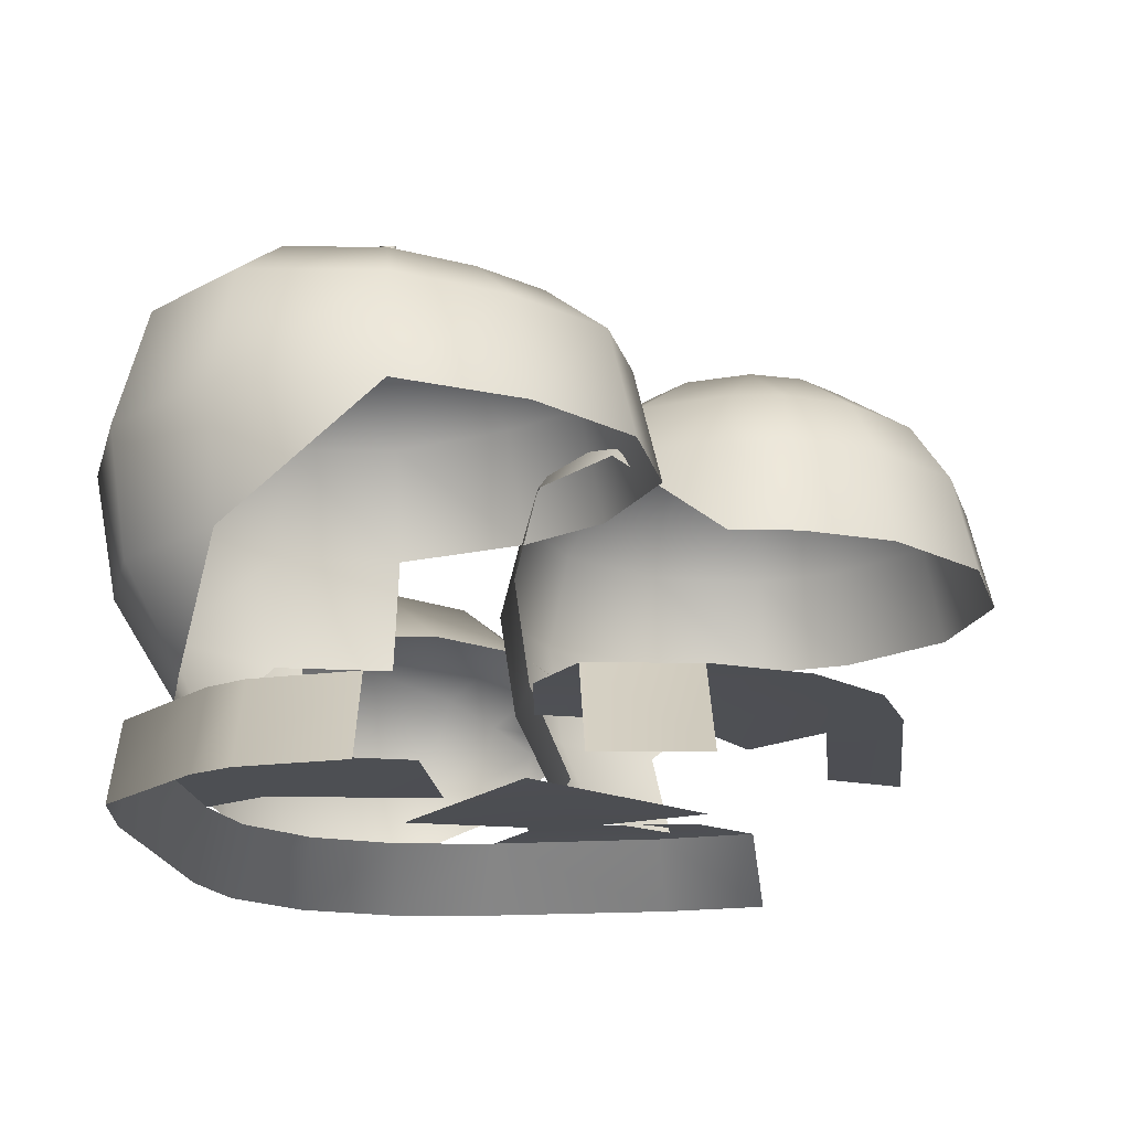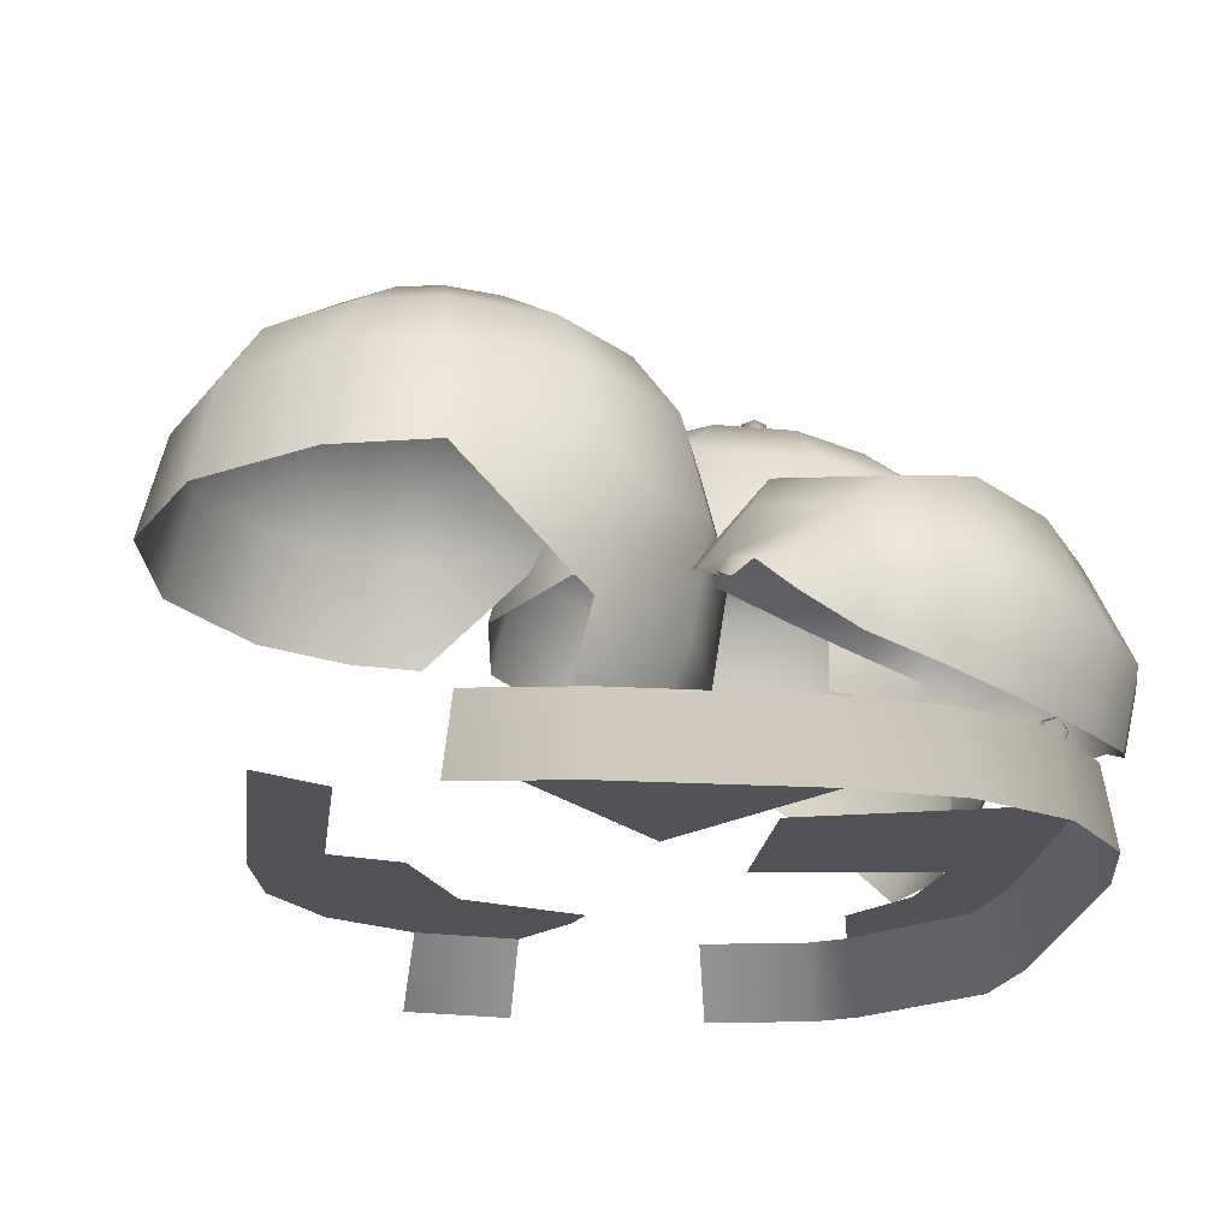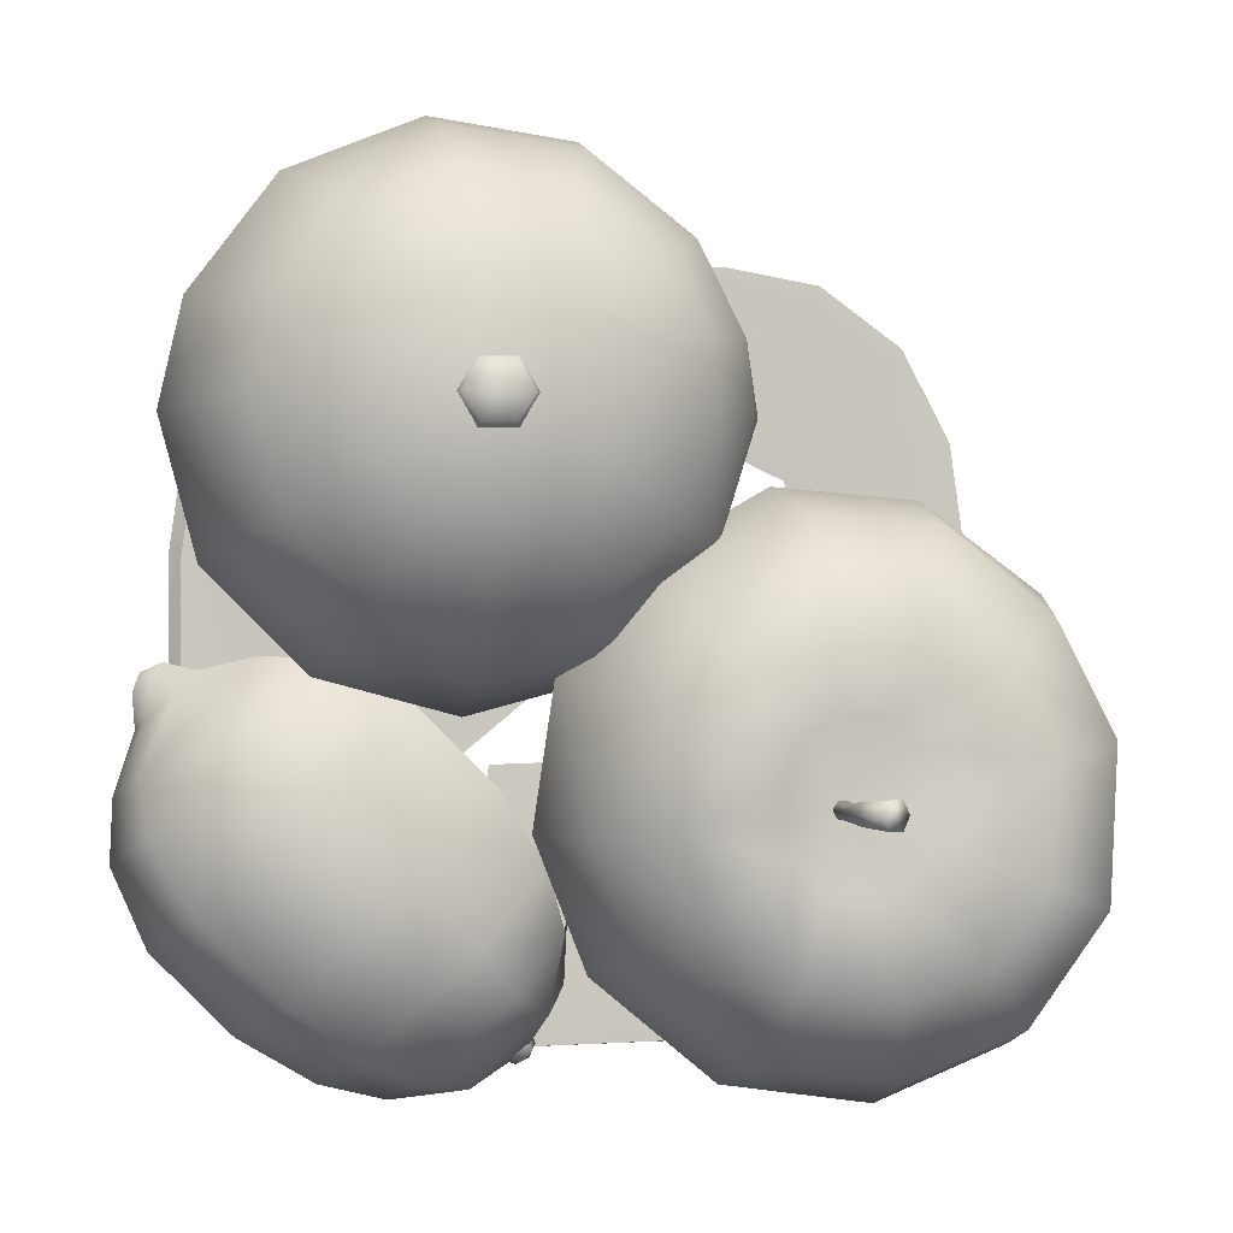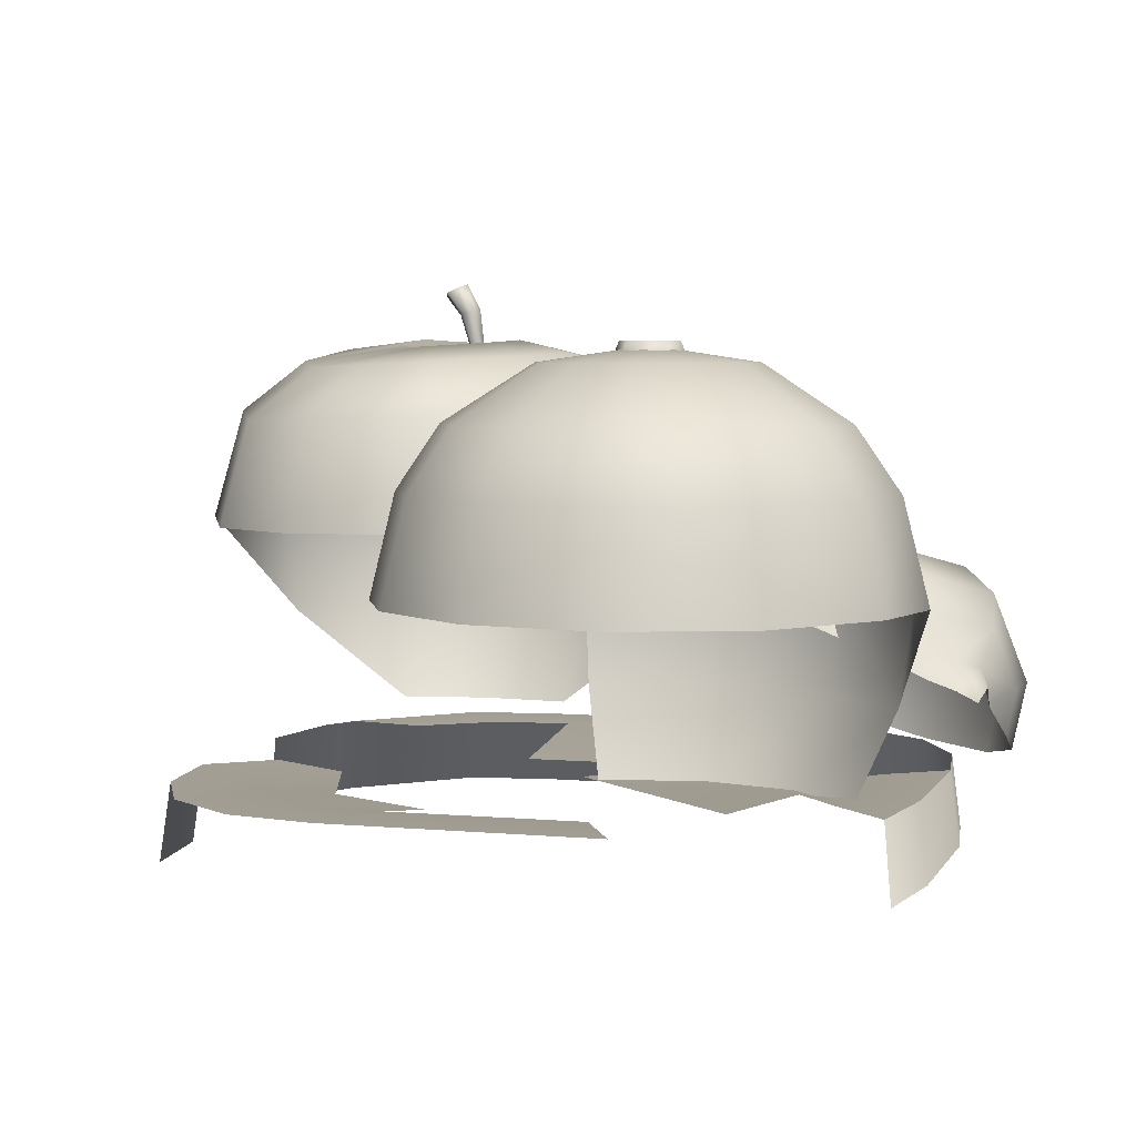
<metadata>
{"format":"obj","ext":"obj","renderer":"f3d","projection":"perspective","resolution":1024,"background":"white","views":[{"elev":-17.7,"azim":-82.4,"up":"+Y"},{"elev":-21.9,"azim":84.2,"up":"+Y"},{"elev":-0.6,"azim":170.0,"up":"+Z"},{"elev":5.0,"azim":17.2,"up":"+Y"}]}
</metadata>
<code>
g wall_fruit_S
v 0.9042 -0.1543 -0.5148
v 0.1229 0.06523 -0.4692
v 0.1083 -0.1543 -0.4996
v 0.8899 0.06523 -0.4844
v 1.136 0.06523 -0.4401
v 1.154 -0.1543 -0.4695
v 1.352 0.06523 -0.2799
v 1.373 -0.1543 -0.306
v 1.48 0.06523 -0.03374
v 1.504 -0.1543 -0.05482
v 1.521 0.06523 0.2594
v 1.545 -0.1543 0.2443
v 1.545 -0.1543 0.7886
v 1.521 0.06523 0.7706
v 1.504 -0.1543 1.088
v 1.48 0.06523 1.064
v 0.8899 0.06523 -0.4844
v 0.236 0.06614 -0.2709
v 0.1229 0.06523 -0.4692
v 0.7789 0.06614 -0.2861
v 0.2773 0.03732 0.2566
v 0.7382 0.03732 0.2414
v 0.7789 0.06614 1.316
v 0.1229 0.06523 1.53
v 0.236 0.06614 1.331
v 0.8899 0.06523 1.514
v 1.166 0.03732 0.4161
v 0.5185 0.03732 0.508
v 1.047 0.03732 0.0685
v 1.166 0.03732 0.614
v 1.047 0.03732 0.9616
v 1.349 0.06614 0.6374
v 1.313 0.06614 0.9049
v 1.48 0.06523 1.064
v 1.349 0.06614 0.3927
v 1.521 0.06523 0.7706
v 1.521 0.06523 0.2594
v -0.5041 -0.1543 -0.03965
v -0.5215 0.06523 0.2746
v -0.5464 -0.1543 0.2595
v -0.4801 0.06523 -0.01856
v -0.4433 -0.1543 -0.1551
v -0.4219 0.06523 -0.129
v -0.1475 -0.1543 -0.4544
v -0.1295 0.06523 -0.4249
v 0.1083 -0.1543 -0.4996
v 0.1229 0.06523 -0.4692
v -0.5041 -0.1543 1.103
v -0.5215 0.06523 0.7858
v -0.4801 0.06523 1.079
v -0.5464 -0.1543 0.8038
v -0.4219 0.06523 -0.129
v 0.00376 0.06614 -0.2305
v -0.1957 0.06614 -0.08425
v -0.1295 0.06523 -0.4249
v 0.236 0.06614 -0.2709
v 0.1229 0.06523 -0.4692
v -0.3475 0.06614 0.6525
v -0.4801 0.06523 1.079
v -0.5215 0.06523 0.7858
v -0.311 0.06614 0.92
v -0.3503 0.06523 1.325
v -0.1606 0.03732 0.6291
v -0.1957 0.06614 1.145
v -0.1295 0.06523 1.485
v -0.03854 0.03732 0.9767
v 0.00376 0.06614 1.291
v 0.1229 0.06523 1.53
v 0.2773 0.03732 1.126
v 0.236 0.06614 1.331
v 0.04885 1.42 0.1436
v -0.001169 1.395 0.1784
v 0.0155 1.403 0.1436
v 0.04885 1.42 0.2132
v 0.06552 1.428 0.1784
v 0.0155 1.403 0.2132
v 0.0443 1.337 0.1784
v -0.001169 1.395 0.1784
v 0.05977 1.34 0.2063
v 0.04885 1.42 0.2132
v 0.05977 1.34 0.1504
v 0.0155 1.403 0.1436
v 0.09031 1.348 0.2061
v 0.06552 1.428 0.1784
v 0.09031 1.348 0.1506
v 0.04885 1.42 0.1436
v 0.1054 1.351 0.1784
v 0.07397 1.241 0.1784
v 0.08468 1.244 0.1974
v 0.106 1.248 0.1973
v 0.1167 1.25 0.1784
v 0.106 1.248 0.1594
v 0.08468 1.244 0.1593
v 0.07768 1.151 0.1994
v 0.06554 1.151 0.1784
v 0.102 1.151 0.1994
v 0.07768 1.151 0.1573
v 0.1141 1.151 0.1784
v 0.102 1.151 0.1573
v -0.6781 0.7416 0.3484
v -0.4485 1.035 0.615
v -0.5132 0.7301 0.6707
v -0.5911 1.057 0.3277
v -0.3016 1.186 0.4957
v -0.6409 0.7633 -0.09441
v -0.5944 0.4149 -0.08085
v -0.4061 1.204 0.2874
v -0.06879 1.243 0.3193
v -0.5586 1.098 -0.06157
v -0.4232 0.7518 -0.4055
v -0.3678 1.08 -0.332
v -0.2388 1.223 -0.1864
v -0.3781 1.237 0.005612
v -0.09716 1.267 0.1016
v -0.119 1.251 0.2273
v 0.09842 1.159 0.1751
v 0.01895 1.247 0.3855
v -0.03611 1.26 0.01863
v 0.05577 1.255 -0.01136
v -0.3016 1.186 0.4957
v -0.07754 1.062 -0.4485
v -0.02846 1.211 -0.2605
v -0.1092 1.195 0.6446
v -0.4485 1.035 0.615
v -0.1831 1.045 0.8196
v -0.5132 0.7301 0.6707
v -0.208 0.7362 0.8934
v 0.1232 1.205 0.6603
v 0.1402 1.056 0.8484
v 0.1603 0.7427 0.9231
v 0.4971 0.75 0.7291
v 0.4419 1.068 0.6655
v 0.6757 0.7556 0.479
v 0.1232 1.253 0.3928
v 0.3323 1.219 0.5155
v 0.6017 1.077 0.4348
v 0.215 1.26 0.3273
v 0.4313 1.229 0.3458
v 0.6436 1.049 0.1041
v 0.7282 0.735 0.1049
v 0.2491 1.265 0.2457
v 0.4552 1.21 0.1271
v 0.258 1.257 0.1549
v 0.2266 1.246 0.07338
v 0.3774 1.187 -0.06866
v 0.1526 1.25 0.004179
v 0.1984 1.198 -0.2281
v 0.5206 1.021 -0.1896
v 0.2487 1.041 -0.4123
v -0.09102 0.7404 -0.5432
v 0.2834 0.7274 -0.4905
v 0.5926 0.7144 -0.2325
v -0.3906 0.4076 -0.3628
v -0.297 0.1351 -0.2371
v -0.0811 0.4003 -0.4824
v -0.05705 0.1299 -0.3171
v 0.21 0.1289 -0.306
v 0.2659 0.3916 -0.4439
v 0.553 0.3829 -0.2118
v 0.6742 0.3941 0.102
v 0.2279 0.8819 1.096
v 0.1842 0.6011 1.284
v 0.157 0.6011 1.095
v 0.2503 0.8819 1.267
v 0.3477 1.054 1.097
v 0.3642 0.8819 1.489
v 0.3093 0.6011 1.53
v 0.3621 1.054 1.239
v 0.5841 1.208 1.138
v 0.6231 0.8819 1.688
v 0.5965 0.6011 1.752
v 0.4571 1.054 1.42
v 0.6407 1.208 1.279
v 0.8759 1.251 1.097
v 0.9561 0.8819 1.736
v 0.965 0.6011 1.804
v 0.757 1.208 1.369
v 0.6681 1.054 1.582
v 0.9115 1.208 1.393
v 1.056 1.208 1.335
v 1.148 1.208 1.21
v 0.9412 1.054 1.622
v 1.267 0.8819 1.61
v 1.309 0.6011 1.665
v 1.196 1.054 1.519
v 1.469 0.8819 1.342
v 1.533 0.6011 1.368
v 1.361 1.054 1.299
v 1.524 0.8819 1.096
v 1.595 0.6011 1.095
v 1.404 1.054 1.097
v 1.167 1.208 1.097
v 1.128 1.208 0.9518
v 1.167 1.208 1.097
v 1.404 1.054 1.097
v 1.333 1.054 0.8333
v 1.524 0.8819 1.096
v 1.021 1.208 0.8453
v 1.437 0.8819 0.7716
v 1.595 0.6011 1.095
v 1.14 1.054 0.64
v 1.498 0.6011 0.7358
v 1.459 0.3018 0.7594
v 1.2 0.8819 0.5344
v 0.8759 1.208 0.8063
v 0.8759 1.054 0.5692
v 1.235 0.6011 0.4727
v 0.7303 1.208 0.8453
v 0.8759 0.8819 0.4475
v 0.6238 1.208 0.9518
v 0.5841 1.208 1.138
v 0.6118 1.054 0.64
v 0.4184 1.054 0.8333
v 0.3477 1.054 1.097
v 0.5519 0.8819 0.5344
v 0.3147 0.8819 0.7716
v 0.2279 0.8819 1.096
v 0.157 0.6011 1.095
v 0.8759 0.6011 0.3764
v 0.5165 0.6011 0.4727
v 1.212 0.3018 0.5132
v 0.8759 0.3018 0.423
v 0.5395 0.3018 0.5132
v 0.5999 0.04934 0.6193
v 0.8759 0.04934 0.5454
v 1.152 0.04934 0.6193
v 1.354 0.04934 0.8214
v 0.6834 0.2885 -0.4628
v 0.5821 0.2885 -0.2981
v 0.6814 0.1768 -0.4023
v 0.6409 0.4232 -0.3569
v 0.5734 0.2885 -0.1238
v 0.6034 0.4472 -0.1539
v 0.7418 0.5847 -0.2922
v 0.8344 0.6715 -0.1667
v 0.6555 0.4938 0.0122
v 0.983 0.725 0.002186
v 0.7792 0.5224 0.206
v 1.195 0.724 0.2134
v 0.9912 0.5218 0.4167
v 1.36 0.6459 0.3495
v 1.193 0.48 0.5164
v 1.463 0.5299 0.4082
v 1.35 0.4178 0.521
v 1.542 0.3961 0.4363
v 1.491 0.3461 0.4866
v 1.601 0.3495 0.4783
v 1.573 0.3211 0.5068
v 1.627 0.2885 0.4809
v 1.646 0.3249 0.4336
v 1.618 0.3672 0.3602
v 1.542 0.3961 0.4363
v 1.638 0.2596 0.3398
v 1.634 0.4652 0.2375
v 1.463 0.5299 0.4082
v 1.692 0.2885 0.1795
v 1.667 0.1591 0.204
v 1.663 0.09692 0.04722
v 1.699 0.2885 0.01093
v 1.563 0.05507 -0.155
v 1.613 0.5501 0.09679
v 1.36 0.6459 0.3495
v 1.607 0.2885 -0.1992
v 1.352 0.05451 -0.367
v 1.502 0.6073 -0.0946
v 1.195 0.724 0.2134
v 1.397 0.2885 -0.4114
v 1.158 0.08316 -0.4907
v 1.292 0.608 -0.3065
v 0.983 0.725 0.002186
v 1.197 0.2885 -0.5296
v 0.9924 0.1297 -0.5428
v 1.105 0.5689 -0.4375
v 0.8344 0.6715 -0.1667
v 1.022 0.2885 -0.5728
v 0.9513 0.5053 -0.5017
v 0.7418 0.5847 -0.2922
v 0.6409 0.4232 -0.3569
v 0.827 0.3527 -0.543
v 0.8303 0.1944 -0.5463
v 0.6814 0.1768 -0.4023
v 0.9681 1.236 1.097
v 0.9161 1.264 1.028
v 0.922 1.236 1.017
v 0.9564 1.264 1.097
v 0.922 1.236 1.177
v 0.8356 1.264 1.028
v 0.8297 1.236 1.017
v 0.9161 1.264 1.167
v 0.8297 1.236 1.177
v 0.877 1.26 1.091
v 0.7953 1.264 1.097
v 0.7836 1.236 1.097
v 0.8356 1.264 1.167
v 0.7048 0.2885 -0.4929
v 0.7165 0.2462 -0.4642
v 0.7338 0.2885 -0.4814
v 0.6919 0.2569 -0.48
v 0.682 0.2462 -0.4297
v 0.6919 0.32 -0.48
v 0.7165 0.3307 -0.4642
v 0.6696 0.2885 -0.4766
v 0.6662 0.2569 -0.4543
v 0.6648 0.2885 -0.4124
v 0.6662 0.32 -0.4543
v 0.682 0.3307 -0.4297
v 0.6533 0.2885 -0.4414
g wall_fruit_S_0
f 3 2 1
f 4 1 2
f 4 5 1
f 6 1 5
f 5 7 6
f 8 6 7
f 7 9 8
f 10 8 9
f 9 11 10
f 12 10 11
f 12 11 13
f 14 13 11
f 13 14 15
f 16 15 14
f 19 18 17
f 20 17 18
f 18 21 20
f 22 20 21
f 25 24 23
f 26 23 24
f 29 28 27
f 27 28 30
f 30 28 31
f 30 32 27
f 32 30 33
f 33 34 32
f 35 27 32
f 36 32 34
f 32 36 35
f 37 35 36
f 40 39 38
f 41 38 39
f 38 41 42
f 43 42 41
f 42 43 44
f 45 44 43
f 44 45 46
f 47 46 45
f 50 49 48
f 51 48 49
f 54 53 52
f 55 52 53
f 53 56 55
f 57 55 56
f 60 59 58
f 61 58 59
f 59 62 61
f 63 58 61
f 64 61 62
f 61 64 63
f 62 65 64
f 66 63 64
f 67 64 65
f 64 67 66
f 65 68 67
f 69 66 67
f 70 67 68
f 69 67 70
f 73 72 71
f 72 74 71
f 71 74 75
f 76 74 72
f 78 77 76
f 79 76 77
f 76 79 80
f 77 78 81
f 82 81 78
f 83 80 79
f 80 83 84
f 81 82 85
f 86 85 82
f 84 87 86
f 87 84 83
f 85 86 87
f 77 81 88
f 79 77 89
f 88 89 77
f 83 79 90
f 89 90 79
f 87 83 91
f 90 91 83
f 85 87 92
f 91 92 87
f 81 85 93
f 93 88 81
f 92 93 85
f 89 88 94
f 95 94 88
f 88 93 95
f 94 96 89
f 90 89 96
f 97 95 93
f 93 92 97
f 96 98 90
f 91 90 98
f 99 97 92
f 98 99 91
f 92 91 99
f 102 101 100
f 103 100 101
f 101 104 103
f 100 103 105
f 105 106 100
f 107 103 104
f 104 108 107
f 109 105 103
f 103 107 109
f 105 110 106
f 109 111 105
f 110 105 111
f 111 109 112
f 113 109 107
f 113 112 109
f 113 107 114
f 113 114 112
f 115 107 108
f 115 114 107
f 115 108 116
f 114 115 116
f 108 117 116
f 118 114 116
f 118 112 114
f 119 118 116
f 118 119 112
f 108 120 117
f 111 112 121
f 111 121 110
f 122 112 119
f 122 121 112
f 123 117 120
f 120 124 123
f 125 123 124
f 124 126 125
f 127 125 126
f 123 128 117
f 123 125 128
f 125 127 129
f 129 128 125
f 130 129 127
f 130 131 129
f 132 129 131
f 129 132 128
f 131 133 132
f 134 117 128
f 117 134 116
f 135 128 132
f 128 135 134
f 136 132 133
f 132 136 135
f 137 134 135
f 134 137 116
f 135 138 137
f 138 135 136
f 136 133 139
f 140 139 133
f 141 137 138
f 137 141 116
f 138 136 142
f 138 142 141
f 139 142 136
f 141 143 116
f 143 141 142
f 143 144 116
f 143 142 144
f 142 139 145
f 145 144 142
f 144 146 116
f 146 119 116
f 146 144 147
f 146 147 119
f 145 147 144
f 122 119 147
f 148 145 139
f 145 148 147
f 139 140 148
f 147 149 122
f 149 147 148
f 121 122 149
f 121 149 150
f 150 110 121
f 149 148 151
f 151 150 149
f 152 148 140
f 152 151 148
f 110 150 153
f 153 106 110
f 154 106 153
f 155 153 150
f 153 155 154
f 150 151 155
f 156 154 155
f 156 155 157
f 158 155 151
f 158 157 155
f 151 152 158
f 157 158 159
f 159 158 152
f 140 159 152
f 160 159 140
f 163 162 161
f 164 161 162
f 161 164 165
f 164 162 166
f 167 166 162
f 168 165 164
f 165 168 169
f 166 167 170
f 171 170 167
f 166 172 164
f 168 164 172
f 166 170 172
f 169 168 173
f 172 173 168
f 169 173 174
f 170 171 175
f 176 175 171
f 173 172 177
f 173 177 174
f 178 172 170
f 178 177 172
f 170 175 178
f 177 179 174
f 177 178 179
f 179 180 174
f 180 181 174
f 182 179 178
f 182 178 175
f 179 182 180
f 175 176 183
f 175 183 182
f 184 183 176
f 185 180 182
f 185 182 183
f 180 185 181
f 183 184 186
f 183 186 185
f 187 186 184
f 188 181 185
f 188 185 186
f 186 187 189
f 190 189 187
f 189 191 186
f 188 186 191
f 191 192 188
f 181 188 192
f 181 192 174
f 194 193 174
f 194 195 193
f 196 193 195
f 195 197 196
f 193 198 174
f 193 196 198
f 199 196 197
f 197 200 199
f 201 198 196
f 196 199 201
f 202 199 200
f 203 202 200
f 199 202 204
f 204 201 199
f 198 201 205
f 198 205 174
f 206 205 201
f 201 204 206
f 207 204 202
f 202 203 207
f 205 208 174
f 205 206 208
f 209 206 204
f 204 207 209
f 208 210 174
f 210 211 174
f 212 208 206
f 208 212 210
f 206 209 212
f 210 213 211
f 213 210 212
f 214 211 213
f 215 212 209
f 212 215 213
f 213 216 214
f 216 213 215
f 217 214 216
f 218 217 216
f 209 219 215
f 219 209 207
f 220 215 219
f 207 221 219
f 221 207 203
f 219 222 220
f 222 219 221
f 223 220 222
f 223 222 224
f 225 224 222
f 222 221 225
f 226 225 221
f 221 203 226
f 227 226 203
f 230 229 228
f 229 231 228
f 229 232 231
f 233 231 232
f 231 233 234
f 234 233 235
f 236 235 233
f 235 236 237
f 238 237 236
f 237 238 239
f 240 239 238
f 239 240 241
f 242 241 240
f 241 242 243
f 244 243 242
f 243 244 245
f 246 245 244
f 245 246 247
f 248 247 246
f 247 248 249
f 250 247 249
f 250 251 247
f 252 247 251
f 253 251 250
f 251 254 252
f 255 252 254
f 253 256 251
f 254 251 256
f 257 256 253
f 257 258 256
f 259 256 258
f 256 259 254
f 258 260 259
f 254 261 255
f 261 254 259
f 262 255 261
f 263 259 260
f 259 263 261
f 260 264 263
f 261 265 262
f 265 261 263
f 266 262 265
f 267 263 264
f 263 267 265
f 264 268 267
f 265 269 266
f 269 265 267
f 270 266 269
f 271 267 268
f 267 271 269
f 268 272 271
f 269 273 270
f 273 269 271
f 274 270 273
f 275 271 272
f 271 275 273
f 273 276 274
f 276 273 275
f 277 274 276
f 277 276 278
f 275 272 279
f 275 279 276
f 279 278 276
f 280 279 272
f 278 279 228
f 279 280 228
f 280 281 228
f 284 283 282
f 285 282 283
f 282 285 286
f 283 284 287
f 288 287 284
f 289 286 285
f 286 289 290
f 291 285 283
f 291 283 287
f 291 289 285
f 287 288 292
f 291 287 292
f 293 292 288
f 290 294 293
f 294 290 289
f 291 294 289
f 292 293 294
f 291 292 294
f 297 296 295
f 298 295 296
f 296 299 298
f 295 300 297
f 301 297 300
f 295 298 302
f 300 295 302
f 303 298 299
f 298 303 302
f 299 304 303
f 300 305 301
f 305 300 302
f 306 301 305
f 303 307 302
f 307 303 304
f 307 305 302
f 305 307 306
f 304 306 307

</code>
